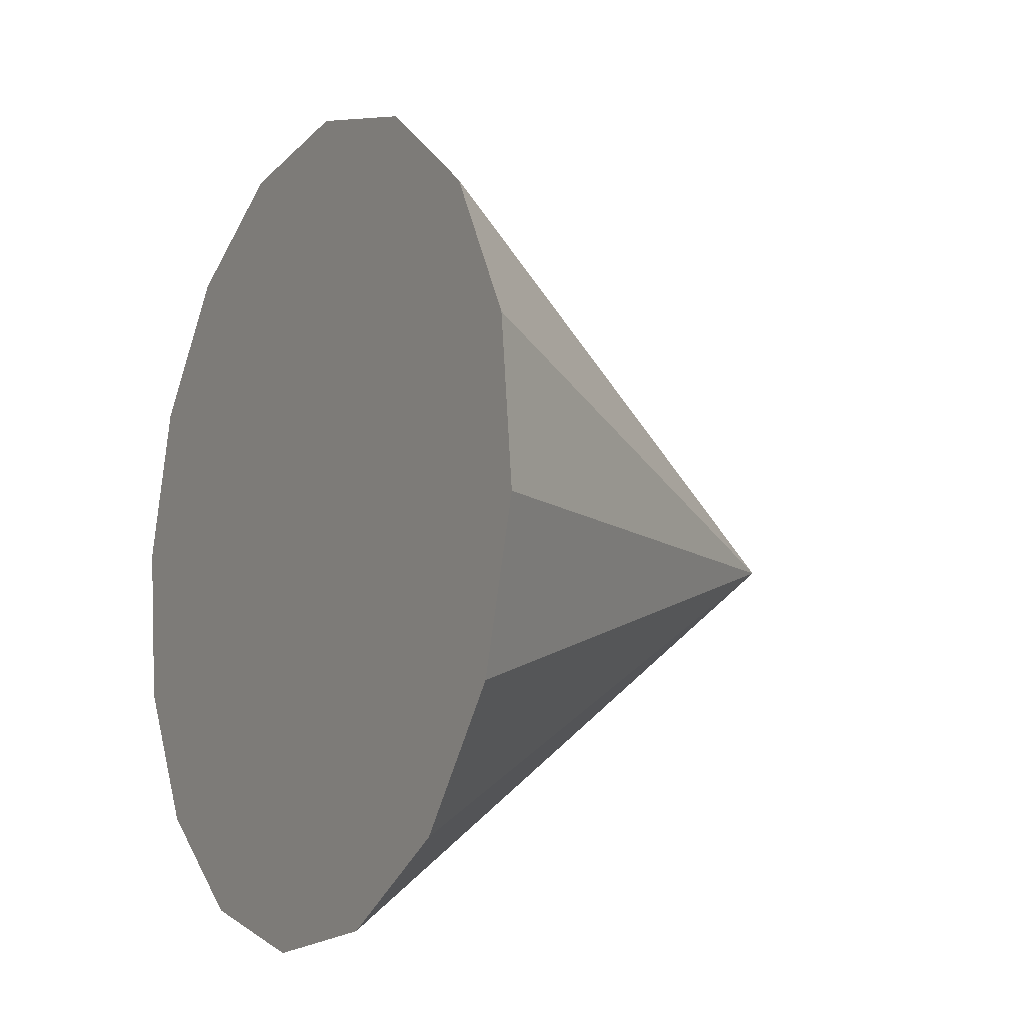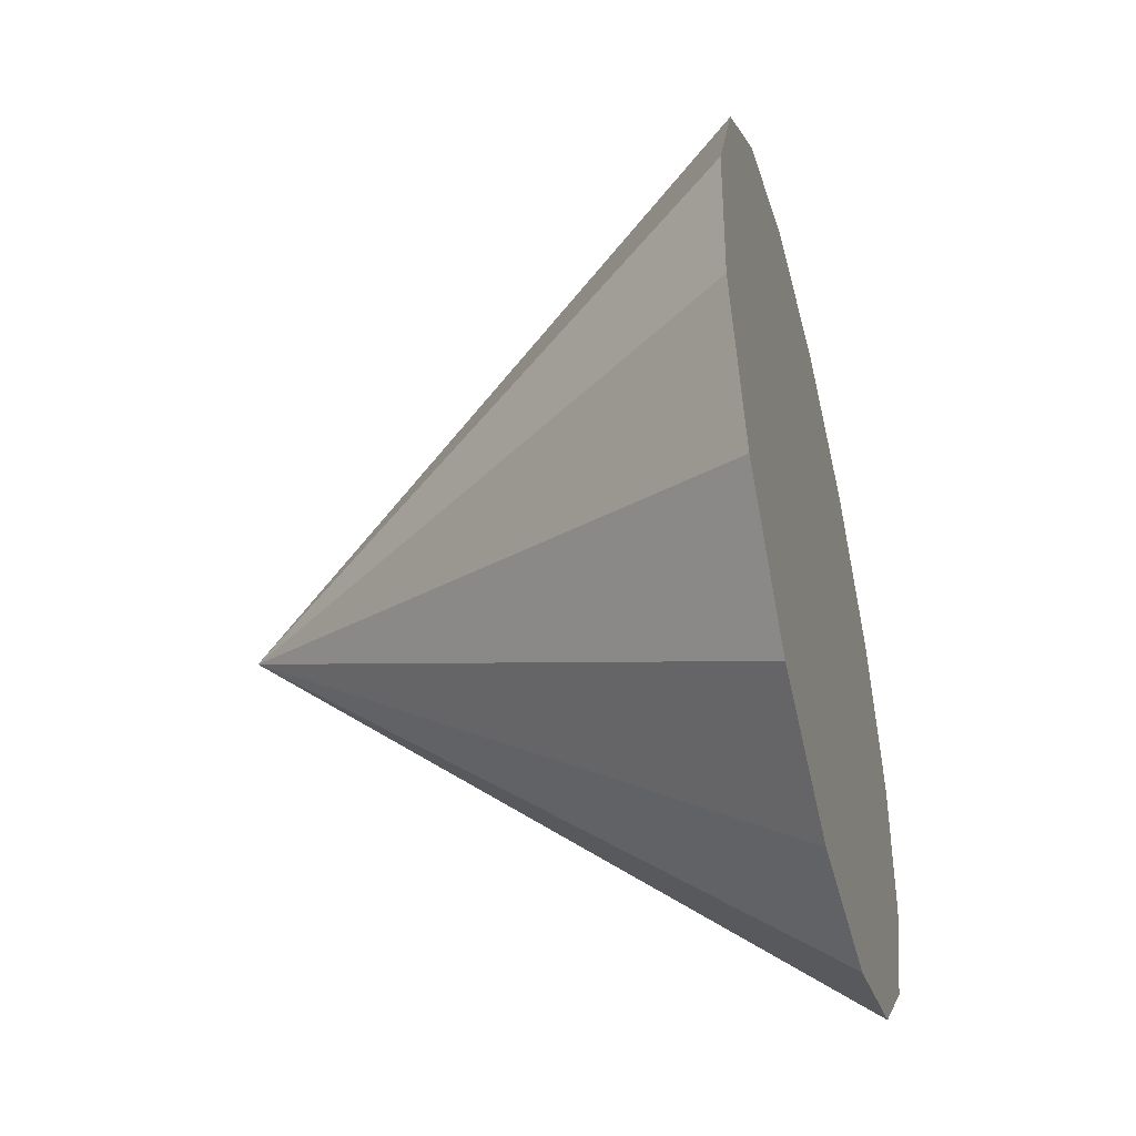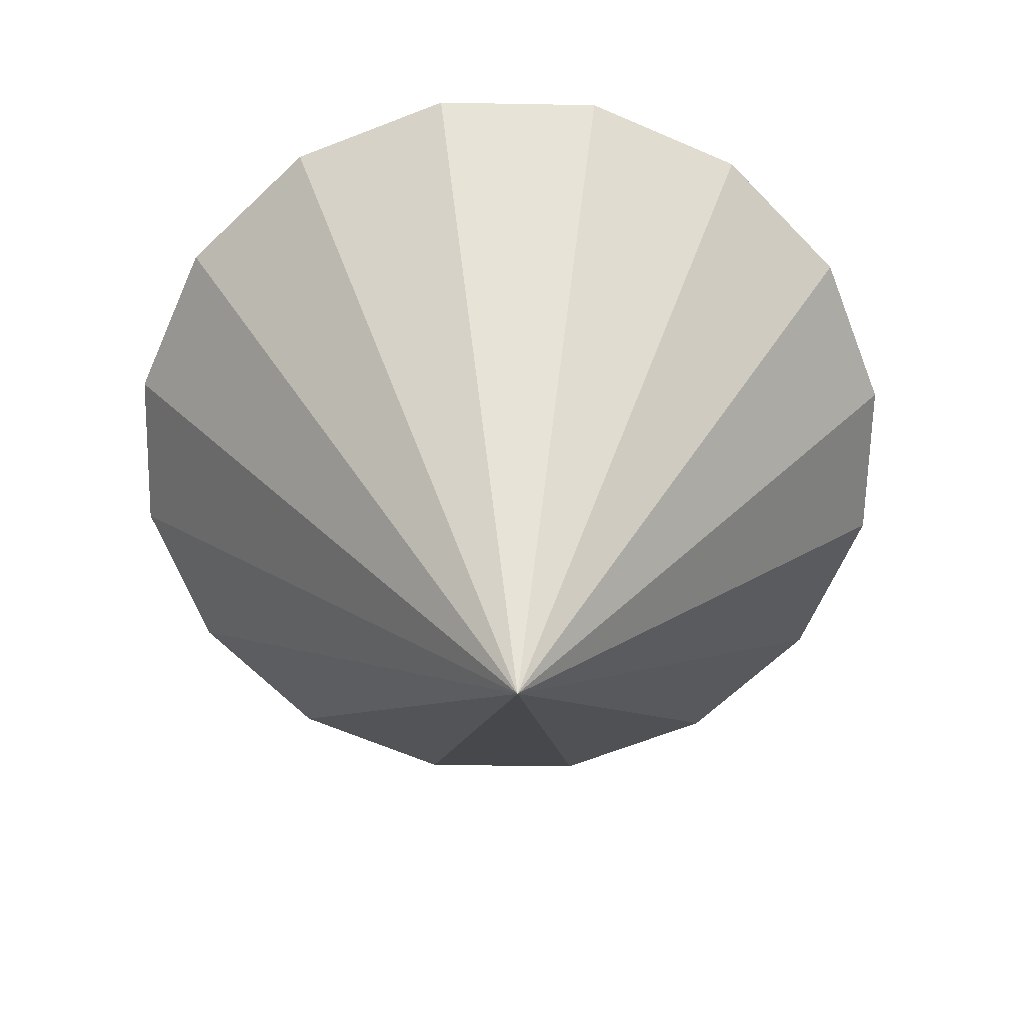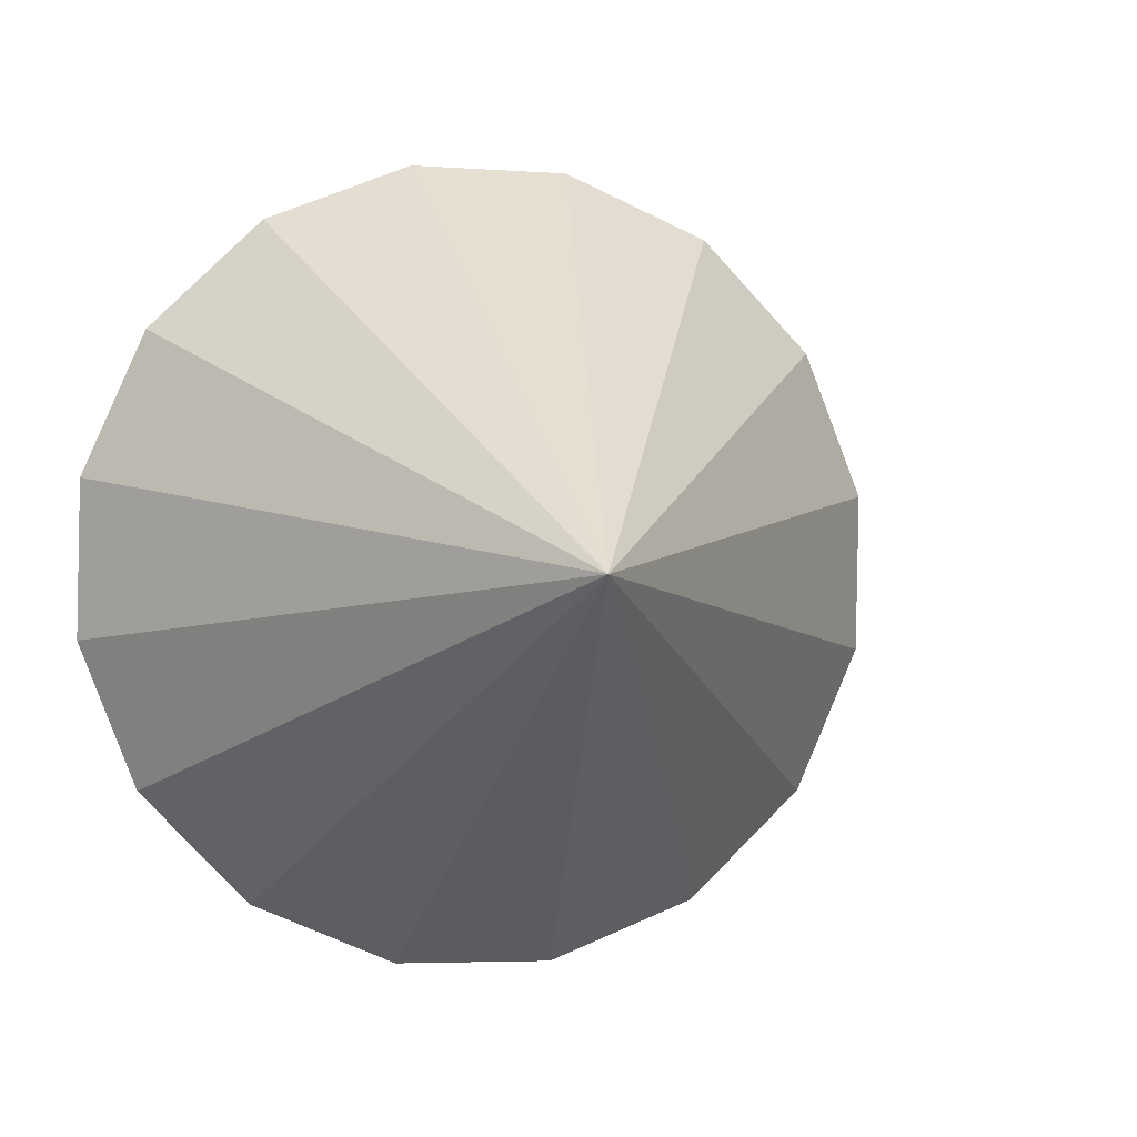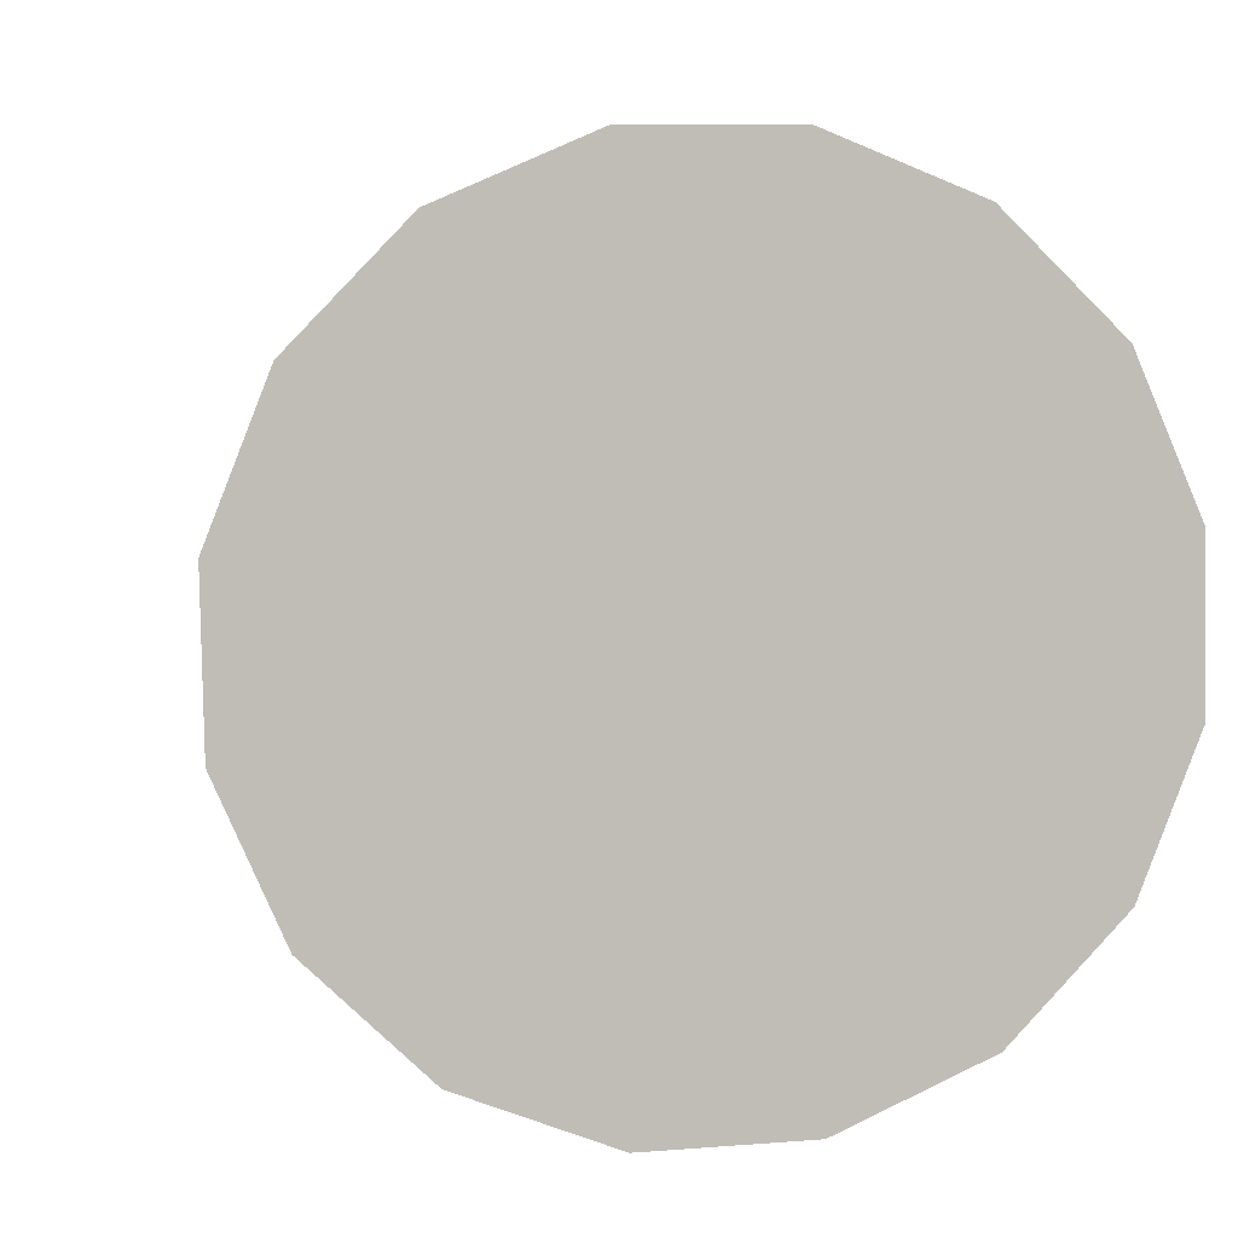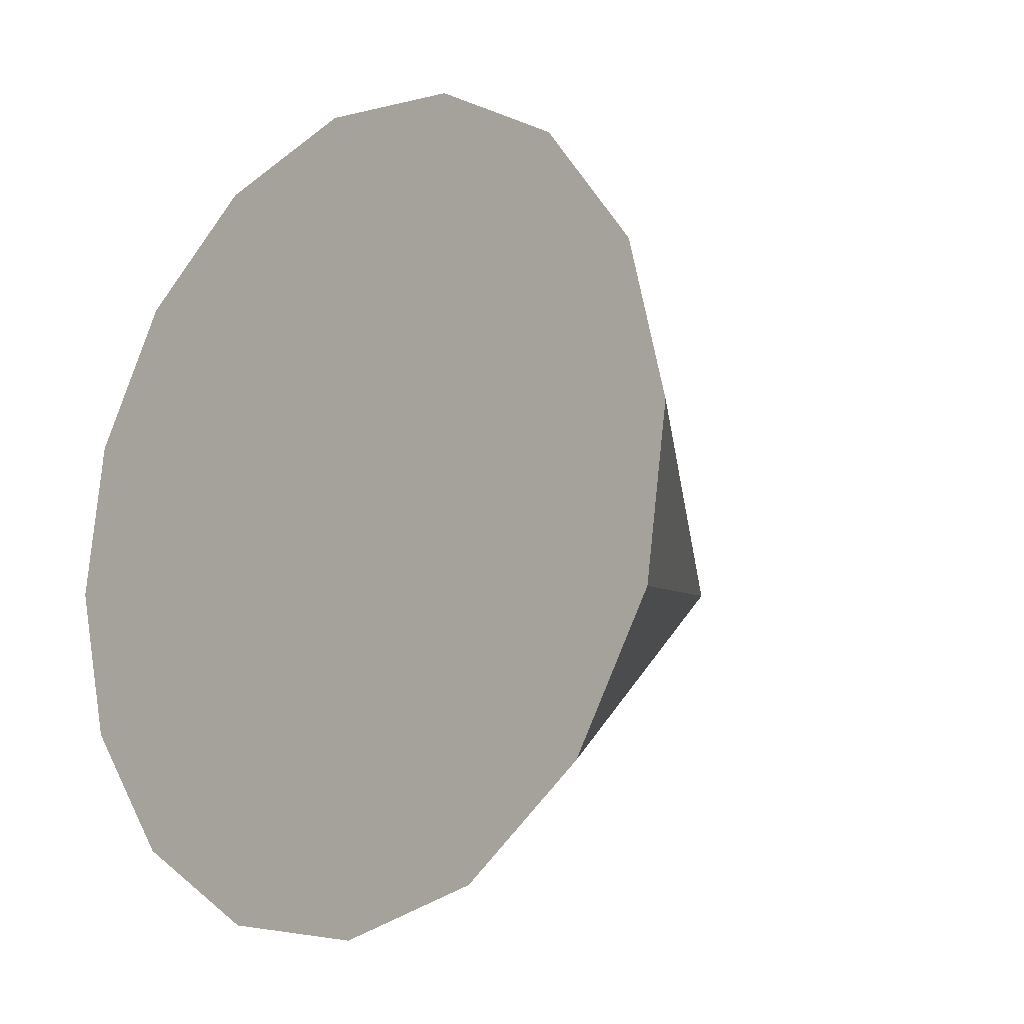
<metadata>
{"format":"obj","ext":"obj","renderer":"f3d","projection":"perspective","resolution":1024,"background":"white","views":[{"elev":8.6,"azim":-28.1,"up":"+Y"},{"elev":-2.1,"azim":-169.0,"up":"+Y"},{"elev":15.8,"azim":89.3,"up":"+Y"},{"elev":0.6,"azim":67.3,"up":"+Z"},{"elev":5.1,"azim":-110.1,"up":"+Z"},{"elev":-1.2,"azim":-44.7,"up":"+Y"}]}
</metadata>
<code>
o Cone.067_Cone.1543
v -1.805 0.81 -1.739
v -1.905 0.2195 -1.727
v -1.995 -0.3217 -1.487
v -2.063 -0.7312 -1.055
v -2.098 -0.9466 -0.4976
v -2.094 -0.9351 0.1012
v -2.053 -0.6986 0.6499
v -1.98 -0.2729 1.065
v -1.886 0.277 1.283
v -1.787 0.8675 1.271
v -1.696 1.409 1.031
v -1.628 1.818 0.5993
v 0.1265 0.2109 -0.2336
v -1.594 2.034 0.04152
v -1.597 2.022 -0.5573
v -1.639 1.786 -1.106
v -1.712 1.36 -1.521
f 1 13 2
f 2 13 3
f 3 13 4
f 4 13 5
f 5 13 6
f 6 13 7
f 7 13 8
f 8 13 9
f 9 13 10
f 10 13 11
f 11 13 12
f 12 13 14
f 14 13 15
f 15 13 16
f 16 13 17
f 17 13 1
f 8 12 17
f 17 1 4
f 1 2 4
f 2 3 4
f 4 5 6
f 6 7 4
f 7 8 4
f 8 9 10
f 10 11 8
f 11 12 8
f 12 14 15
f 15 16 17
f 12 15 17
f 17 4 8

</code>
